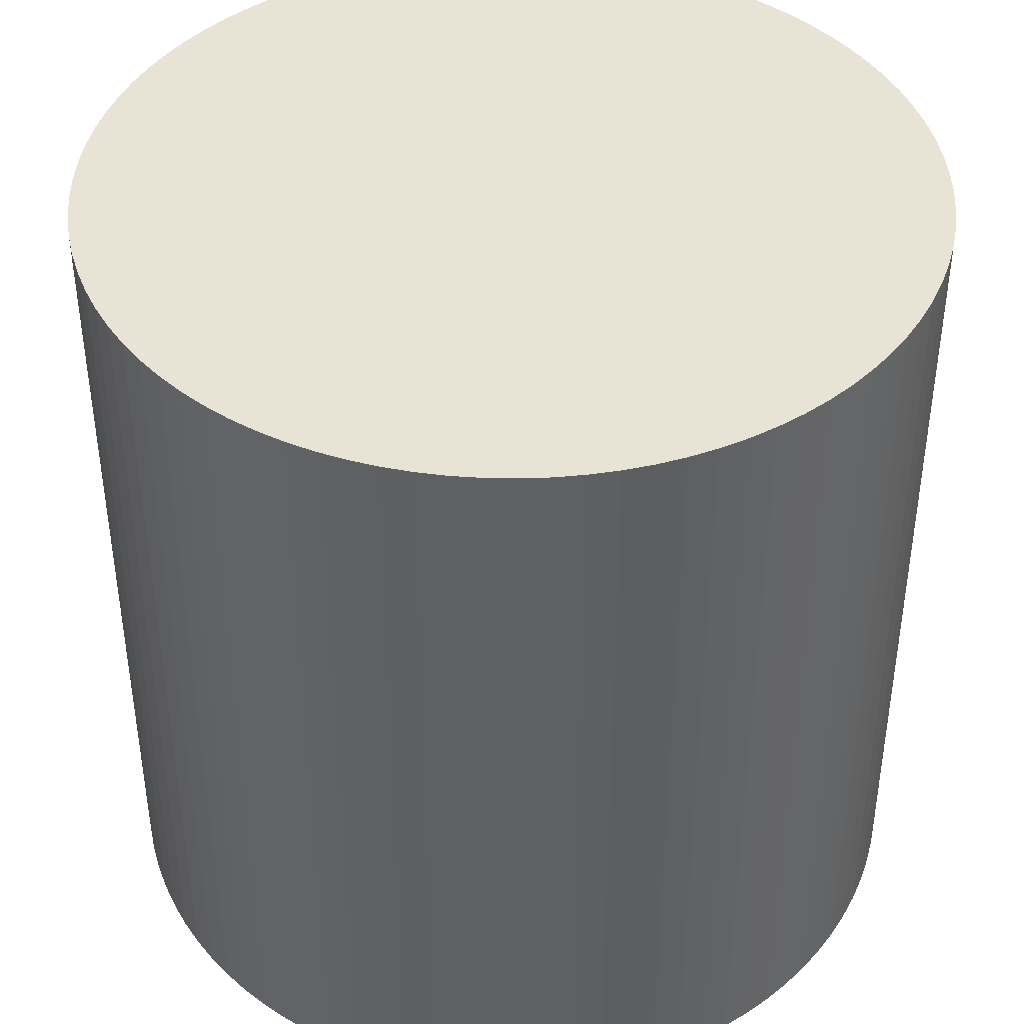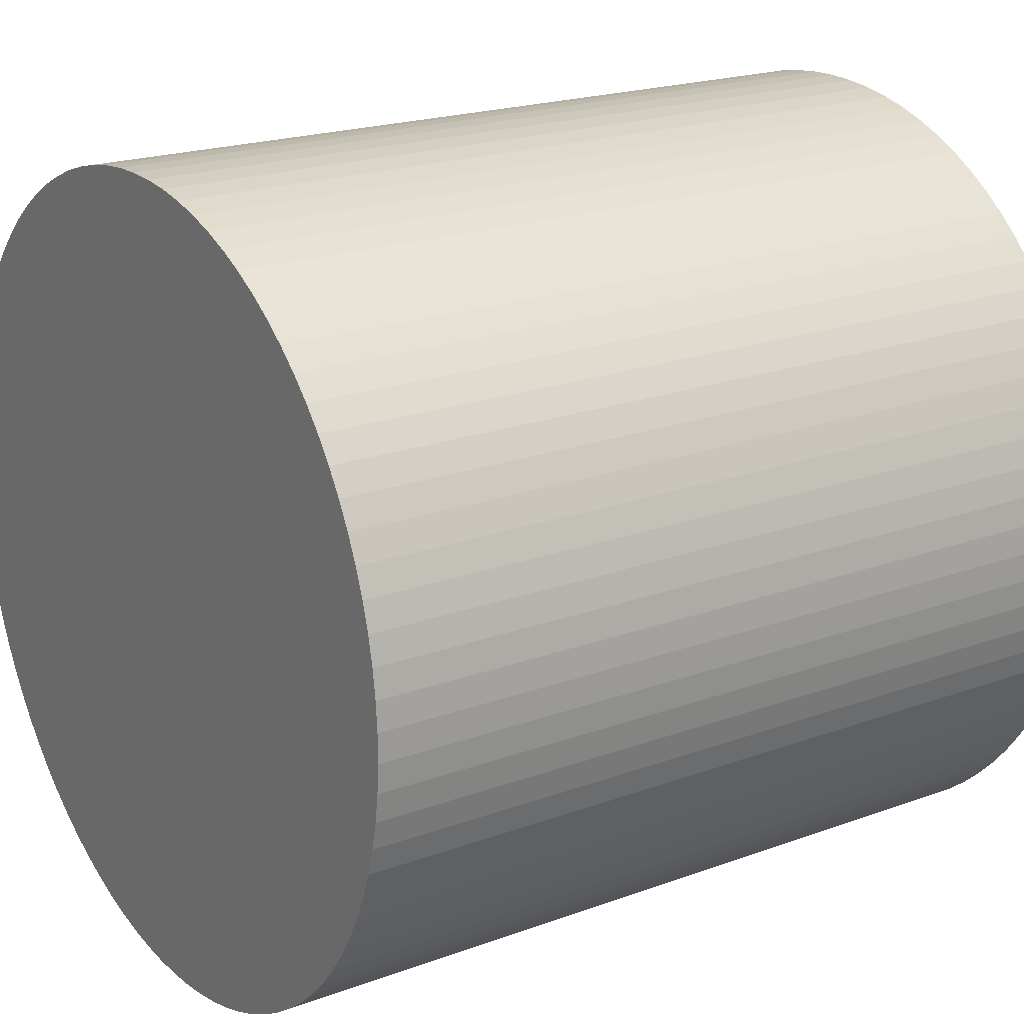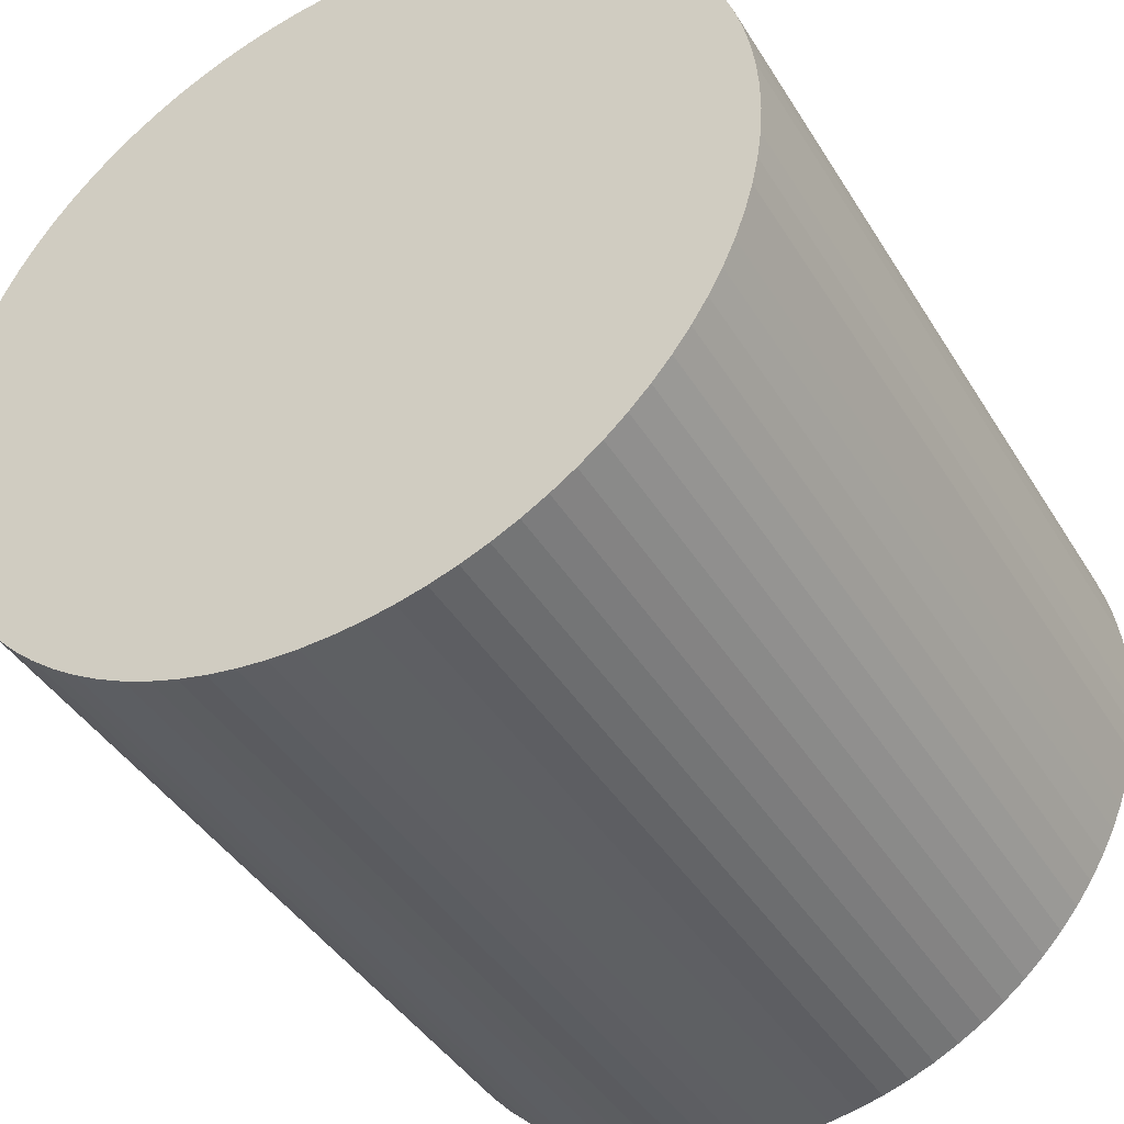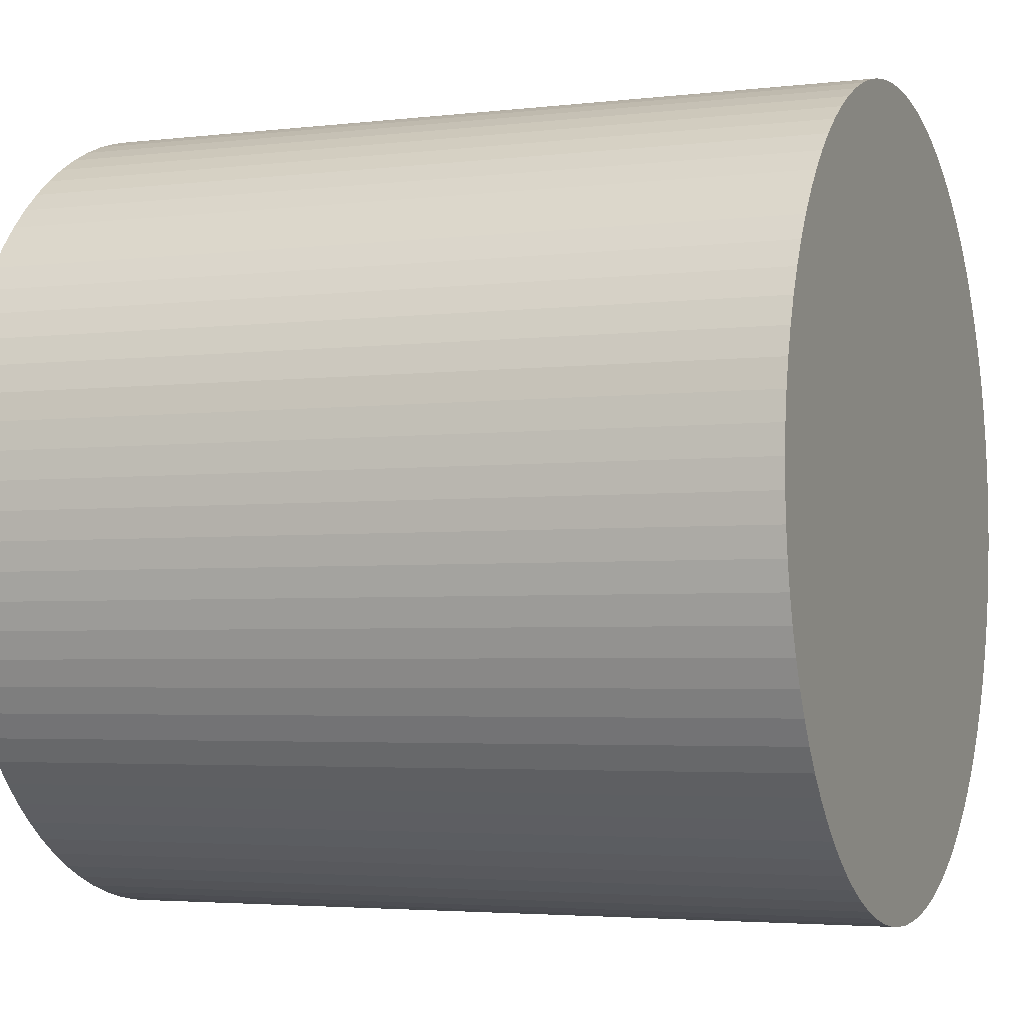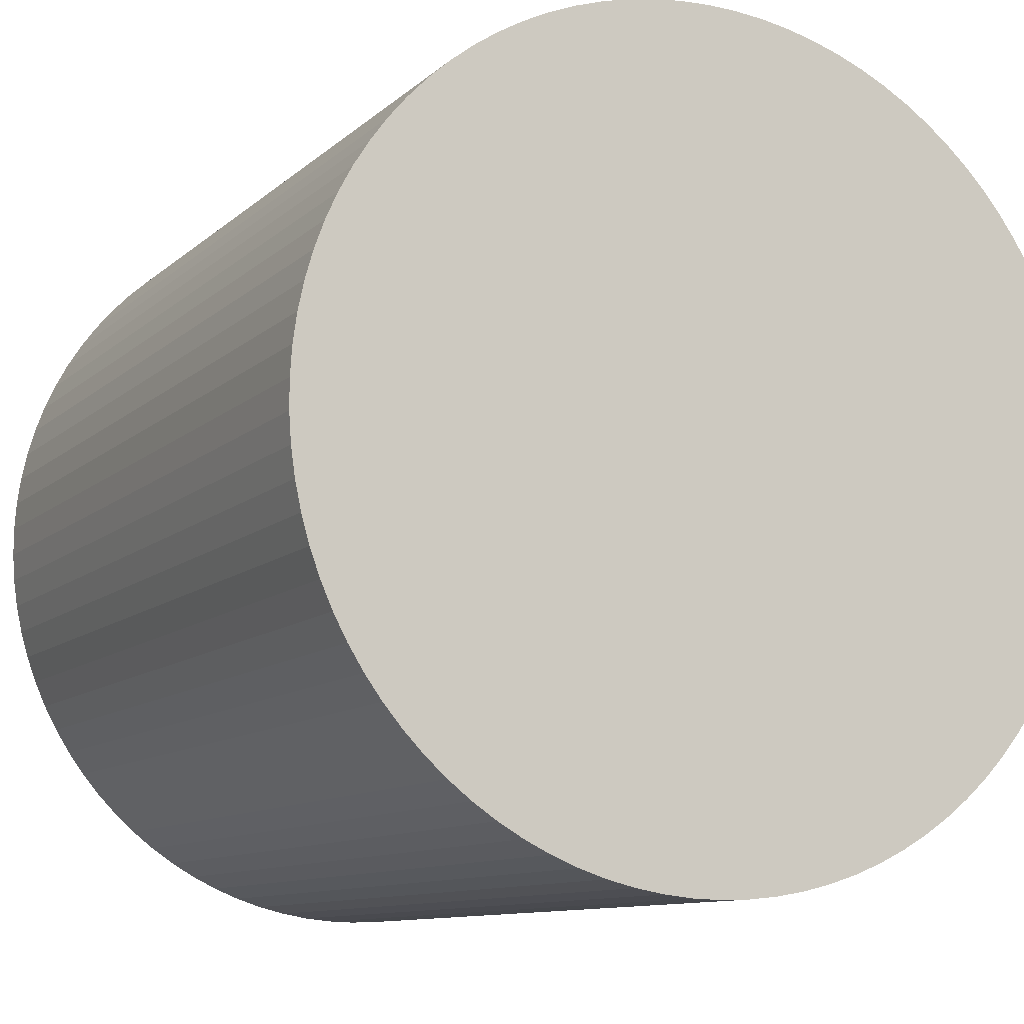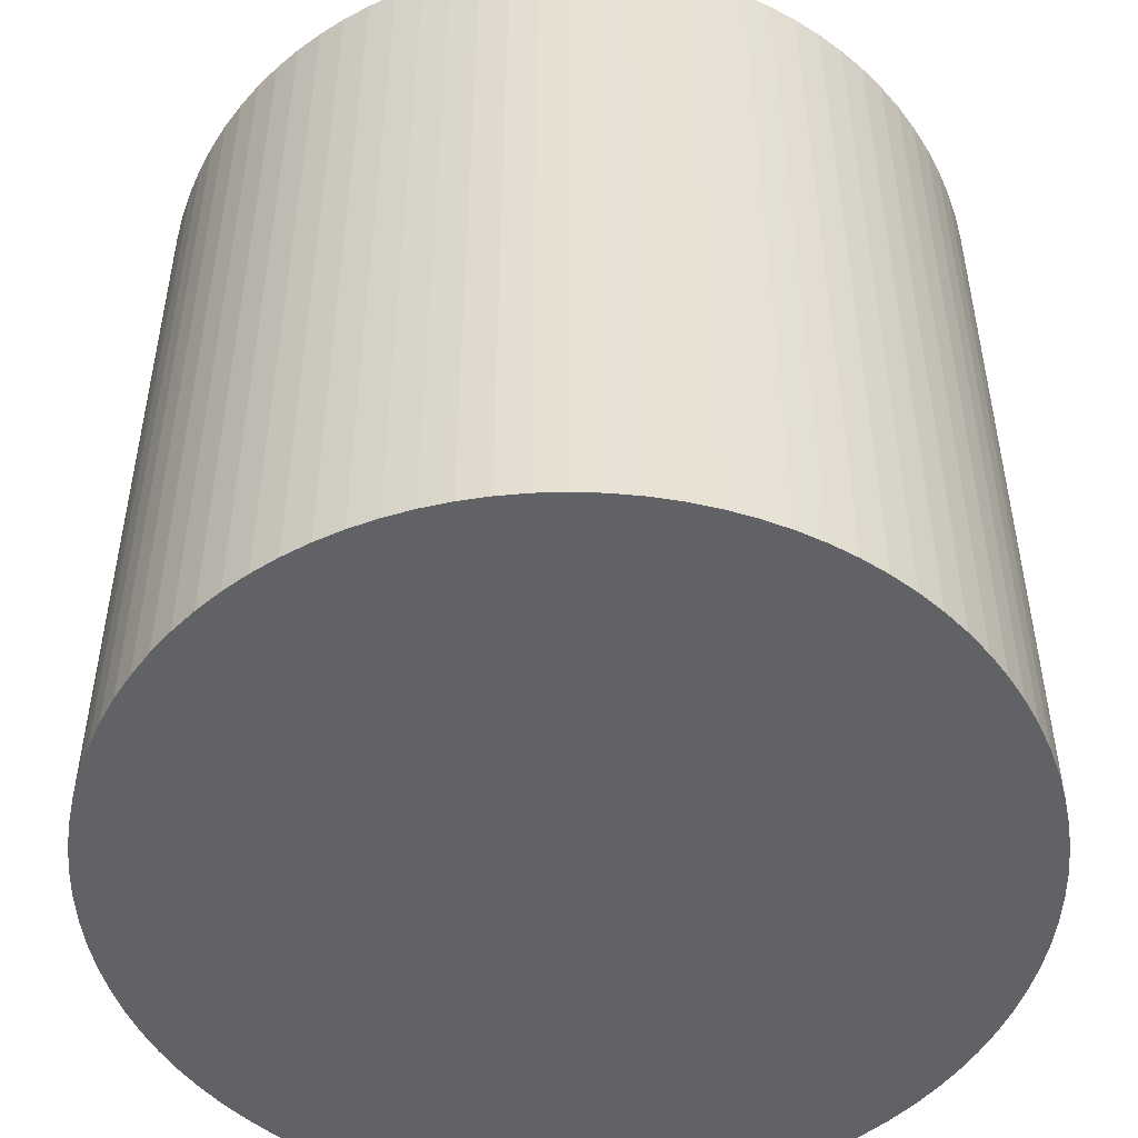
<metadata>
{"format":"obj","ext":"obj","renderer":"f3d","projection":"perspective","resolution":1024,"background":"white","views":[{"elev":42.3,"azim":-12.7,"up":"+Y"},{"elev":20.3,"azim":56.1,"up":"+Z"},{"elev":-41.9,"azim":-150.9,"up":"+Z"},{"elev":-3.5,"azim":111.9,"up":"+Z"},{"elev":-10.3,"azim":153.6,"up":"+Z"},{"elev":-50.6,"azim":-28.1,"up":"+Y"}]}
</metadata>
<code>
o Цилиндр
v 0 -0.5 -0.5
v 0 0.5 -0.5
v 0.03488 -0.5 -0.4988
v 0.03488 0.5 -0.4988
v 0.06959 -0.5 -0.4951
v 0.06959 0.5 -0.4951
v 0.104 -0.5 -0.4891
v 0.104 0.5 -0.4891
v 0.1378 -0.5 -0.4806
v 0.1378 0.5 -0.4806
v 0.171 -0.5 -0.4698
v 0.171 0.5 -0.4698
v 0.2034 -0.5 -0.4568
v 0.2034 0.5 -0.4568
v 0.2347 -0.5 -0.4415
v 0.2347 0.5 -0.4415
v 0.265 -0.5 -0.424
v 0.265 0.5 -0.424
v 0.2939 -0.5 -0.4045
v 0.2939 0.5 -0.4045
v 0.3214 -0.5 -0.383
v 0.3214 0.5 -0.383
v 0.3473 -0.5 -0.3597
v 0.3473 0.5 -0.3597
v 0.3716 -0.5 -0.3346
v 0.3716 0.5 -0.3346
v 0.394 -0.5 -0.3078
v 0.394 0.5 -0.3078
v 0.4145 -0.5 -0.2796
v 0.4145 0.5 -0.2796
v 0.433 -0.5 -0.25
v 0.433 0.5 -0.25
v 0.4494 -0.5 -0.2192
v 0.4494 0.5 -0.2192
v 0.4636 -0.5 -0.1873
v 0.4636 0.5 -0.1873
v 0.4755 -0.5 -0.1545
v 0.4755 0.5 -0.1545
v 0.4851 -0.5 -0.121
v 0.4851 0.5 -0.121
v 0.4924 -0.5 -0.08682
v 0.4924 0.5 -0.08682
v 0.4973 -0.5 -0.05226
v 0.4973 0.5 -0.05226
v 0.4997 -0.5 -0.01745
v 0.4997 0.5 -0.01745
v 0.4997 -0.5 0.01745
v 0.4997 0.5 0.01745
v 0.4973 -0.5 0.05226
v 0.4973 0.5 0.05226
v 0.4924 -0.5 0.08682
v 0.4924 0.5 0.08682
v 0.4851 -0.5 0.121
v 0.4851 0.5 0.121
v 0.4755 -0.5 0.1545
v 0.4755 0.5 0.1545
v 0.4636 -0.5 0.1873
v 0.4636 0.5 0.1873
v 0.4494 -0.5 0.2192
v 0.4494 0.5 0.2192
v 0.433 -0.5 0.25
v 0.433 0.5 0.25
v 0.4145 -0.5 0.2796
v 0.4145 0.5 0.2796
v 0.394 -0.5 0.3078
v 0.394 0.5 0.3078
v 0.3716 -0.5 0.3346
v 0.3716 0.5 0.3346
v 0.3473 -0.5 0.3597
v 0.3473 0.5 0.3597
v 0.3214 -0.5 0.383
v 0.3214 0.5 0.383
v 0.2939 -0.5 0.4045
v 0.2939 0.5 0.4045
v 0.265 -0.5 0.424
v 0.265 0.5 0.424
v 0.2347 -0.5 0.4415
v 0.2347 0.5 0.4415
v 0.2034 -0.5 0.4568
v 0.2034 0.5 0.4568
v 0.171 -0.5 0.4698
v 0.171 0.5 0.4698
v 0.1378 -0.5 0.4806
v 0.1378 0.5 0.4806
v 0.104 -0.5 0.4891
v 0.104 0.5 0.4891
v 0.06959 -0.5 0.4951
v 0.06959 0.5 0.4951
v 0.03488 -0.5 0.4988
v 0.03488 0.5 0.4988
v 0 -0.5 0.5
v 0 0.5 0.5
v -0.03488 -0.5 0.4988
v -0.03488 0.5 0.4988
v -0.06959 -0.5 0.4951
v -0.06959 0.5 0.4951
v -0.104 -0.5 0.4891
v -0.104 0.5 0.4891
v -0.1378 -0.5 0.4806
v -0.1378 0.5 0.4806
v -0.171 -0.5 0.4698
v -0.171 0.5 0.4698
v -0.2034 -0.5 0.4568
v -0.2034 0.5 0.4568
v -0.2347 -0.5 0.4415
v -0.2347 0.5 0.4415
v -0.265 -0.5 0.424
v -0.265 0.5 0.424
v -0.2939 -0.5 0.4045
v -0.2939 0.5 0.4045
v -0.3214 -0.5 0.383
v -0.3214 0.5 0.383
v -0.3473 -0.5 0.3597
v -0.3473 0.5 0.3597
v -0.3716 -0.5 0.3346
v -0.3716 0.5 0.3346
v -0.394 -0.5 0.3078
v -0.394 0.5 0.3078
v -0.4145 -0.5 0.2796
v -0.4145 0.5 0.2796
v -0.433 -0.5 0.25
v -0.433 0.5 0.25
v -0.4494 -0.5 0.2192
v -0.4494 0.5 0.2192
v -0.4636 -0.5 0.1873
v -0.4636 0.5 0.1873
v -0.4755 -0.5 0.1545
v -0.4755 0.5 0.1545
v -0.4851 -0.5 0.121
v -0.4851 0.5 0.121
v -0.4924 -0.5 0.08682
v -0.4924 0.5 0.08682
v -0.4973 -0.5 0.05226
v -0.4973 0.5 0.05226
v -0.4997 -0.5 0.01745
v -0.4997 0.5 0.01745
v -0.4997 -0.5 -0.01745
v -0.4997 0.5 -0.01745
v -0.4973 -0.5 -0.05226
v -0.4973 0.5 -0.05226
v -0.4924 -0.5 -0.08682
v -0.4924 0.5 -0.08682
v -0.4851 -0.5 -0.121
v -0.4851 0.5 -0.121
v -0.4755 -0.5 -0.1545
v -0.4755 0.5 -0.1545
v -0.4636 -0.5 -0.1873
v -0.4636 0.5 -0.1873
v -0.4494 -0.5 -0.2192
v -0.4494 0.5 -0.2192
v -0.433 -0.5 -0.25
v -0.433 0.5 -0.25
v -0.4145 -0.5 -0.2796
v -0.4145 0.5 -0.2796
v -0.394 -0.5 -0.3078
v -0.394 0.5 -0.3078
v -0.3716 -0.5 -0.3346
v -0.3716 0.5 -0.3346
v -0.3473 -0.5 -0.3597
v -0.3473 0.5 -0.3597
v -0.3214 -0.5 -0.383
v -0.3214 0.5 -0.383
v -0.2939 -0.5 -0.4045
v -0.2939 0.5 -0.4045
v -0.265 -0.5 -0.424
v -0.265 0.5 -0.424
v -0.2347 -0.5 -0.4415
v -0.2347 0.5 -0.4415
v -0.2034 -0.5 -0.4568
v -0.2034 0.5 -0.4568
v -0.171 -0.5 -0.4698
v -0.171 0.5 -0.4698
v -0.1378 -0.5 -0.4806
v -0.1378 0.5 -0.4806
v -0.104 -0.5 -0.4891
v -0.104 0.5 -0.4891
v -0.06959 -0.5 -0.4951
v -0.06959 0.5 -0.4951
v -0.03488 -0.5 -0.4988
v -0.03488 0.5 -0.4988
f 1 2 4 3
f 3 4 6 5
f 5 6 8 7
f 7 8 10 9
f 9 10 12 11
f 11 12 14 13
f 13 14 16 15
f 15 16 18 17
f 17 18 20 19
f 19 20 22 21
f 21 22 24 23
f 23 24 26 25
f 25 26 28 27
f 27 28 30 29
f 29 30 32 31
f 31 32 34 33
f 33 34 36 35
f 35 36 38 37
f 37 38 40 39
f 39 40 42 41
f 41 42 44 43
f 43 44 46 45
f 45 46 48 47
f 47 48 50 49
f 49 50 52 51
f 51 52 54 53
f 53 54 56 55
f 55 56 58 57
f 57 58 60 59
f 59 60 62 61
f 61 62 64 63
f 63 64 66 65
f 65 66 68 67
f 67 68 70 69
f 69 70 72 71
f 71 72 74 73
f 73 74 76 75
f 75 76 78 77
f 77 78 80 79
f 79 80 82 81
f 81 82 84 83
f 83 84 86 85
f 85 86 88 87
f 87 88 90 89
f 89 90 92 91
f 91 92 94 93
f 93 94 96 95
f 95 96 98 97
f 97 98 100 99
f 99 100 102 101
f 101 102 104 103
f 103 104 106 105
f 105 106 108 107
f 107 108 110 109
f 109 110 112 111
f 111 112 114 113
f 113 114 116 115
f 115 116 118 117
f 117 118 120 119
f 119 120 122 121
f 121 122 124 123
f 123 124 126 125
f 125 126 128 127
f 127 128 130 129
f 129 130 132 131
f 131 132 134 133
f 133 134 136 135
f 135 136 138 137
f 137 138 140 139
f 139 140 142 141
f 141 142 144 143
f 143 144 146 145
f 145 146 148 147
f 147 148 150 149
f 149 150 152 151
f 151 152 154 153
f 153 154 156 155
f 155 156 158 157
f 157 158 160 159
f 159 160 162 161
f 161 162 164 163
f 163 164 166 165
f 165 166 168 167
f 167 168 170 169
f 169 170 172 171
f 171 172 174 173
f 173 174 176 175
f 175 176 178 177
f 4 2 180 178 176 174 172 170 168 166 164 162 160 158 156 154 152 150 148 146 144 142 140 138 136 134 132 130 128 126 124 122 120 118 116 114 112 110 108 106 104 102 100 98 96 94 92 90 88 86 84 82 80 78 76 74 72 70 68 66 64 62 60 58 56 54 52 50 48 46 44 42 40 38 36 34 32 30 28 26 24 22 20 18 16 14 12 10 8 6
f 177 178 180 179
f 179 180 2 1
f 1 3 5 7 9 11 13 15 17 19 21 23 25 27 29 31 33 35 37 39 41 43 45 47 49 51 53 55 57 59 61 63 65 67 69 71 73 75 77 79 81 83 85 87 89 91 93 95 97 99 101 103 105 107 109 111 113 115 117 119 121 123 125 127 129 131 133 135 137 139 141 143 145 147 149 151 153 155 157 159 161 163 165 167 169 171 173 175 177 179

</code>
